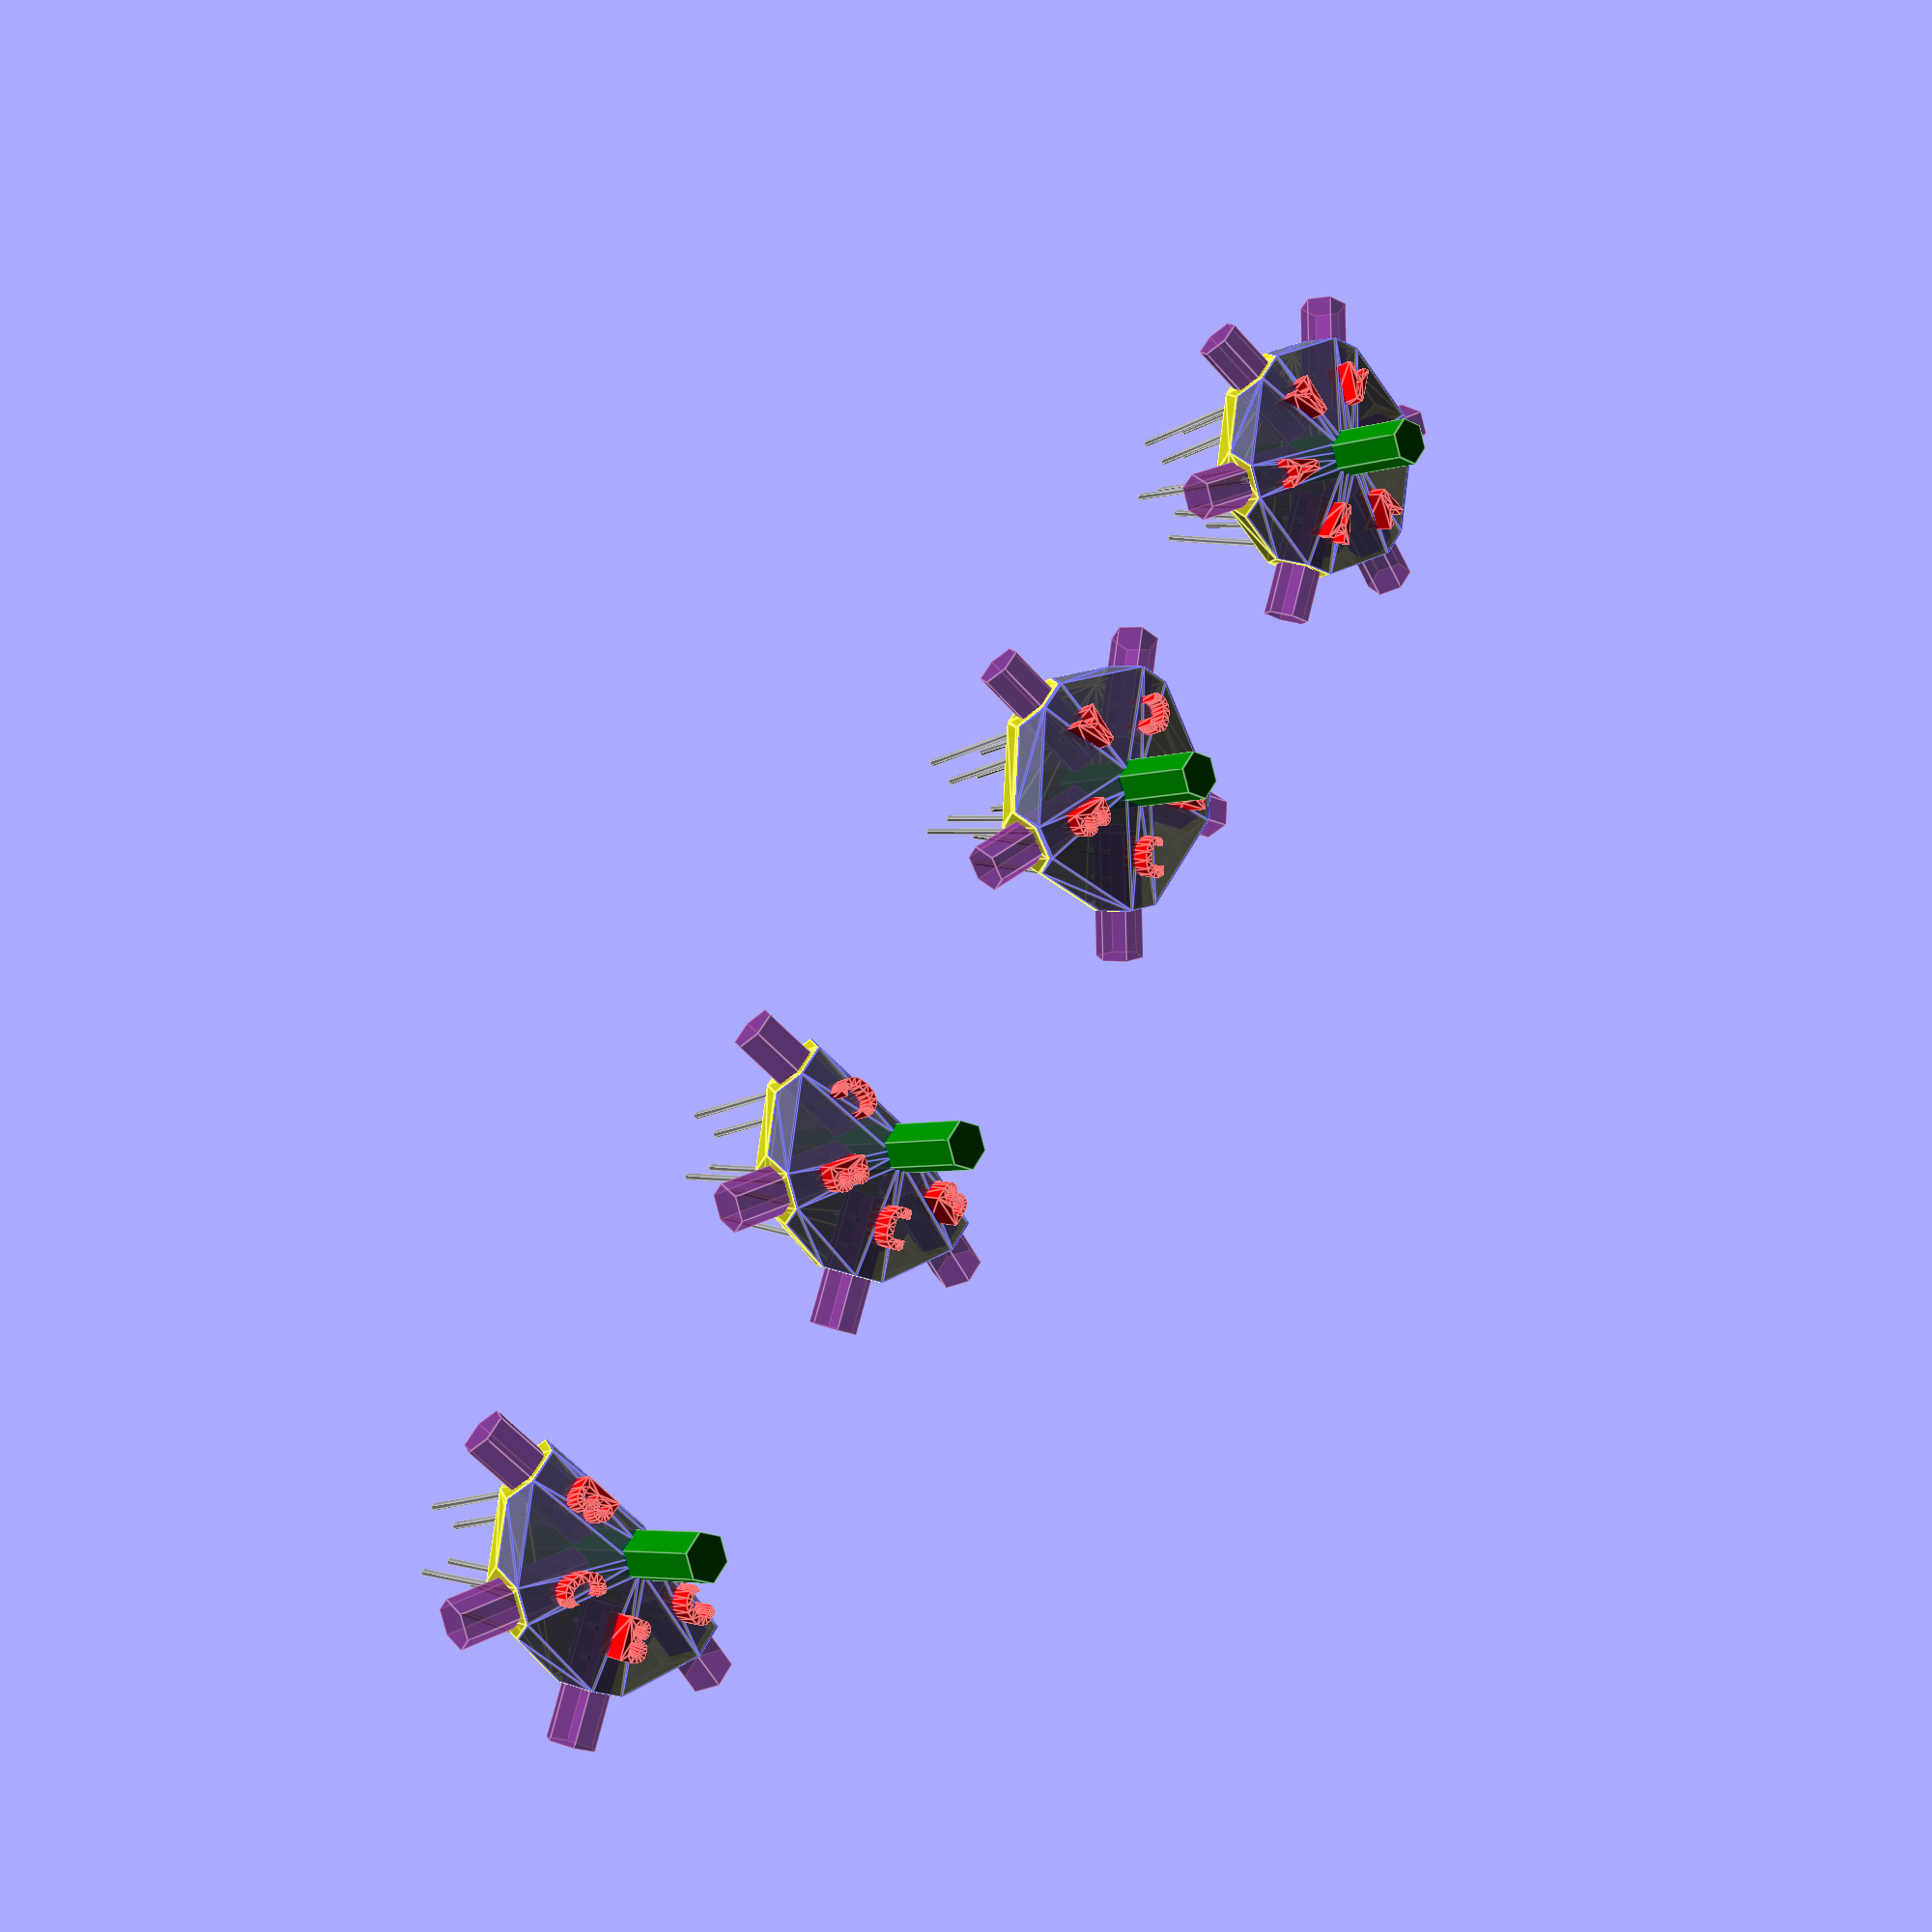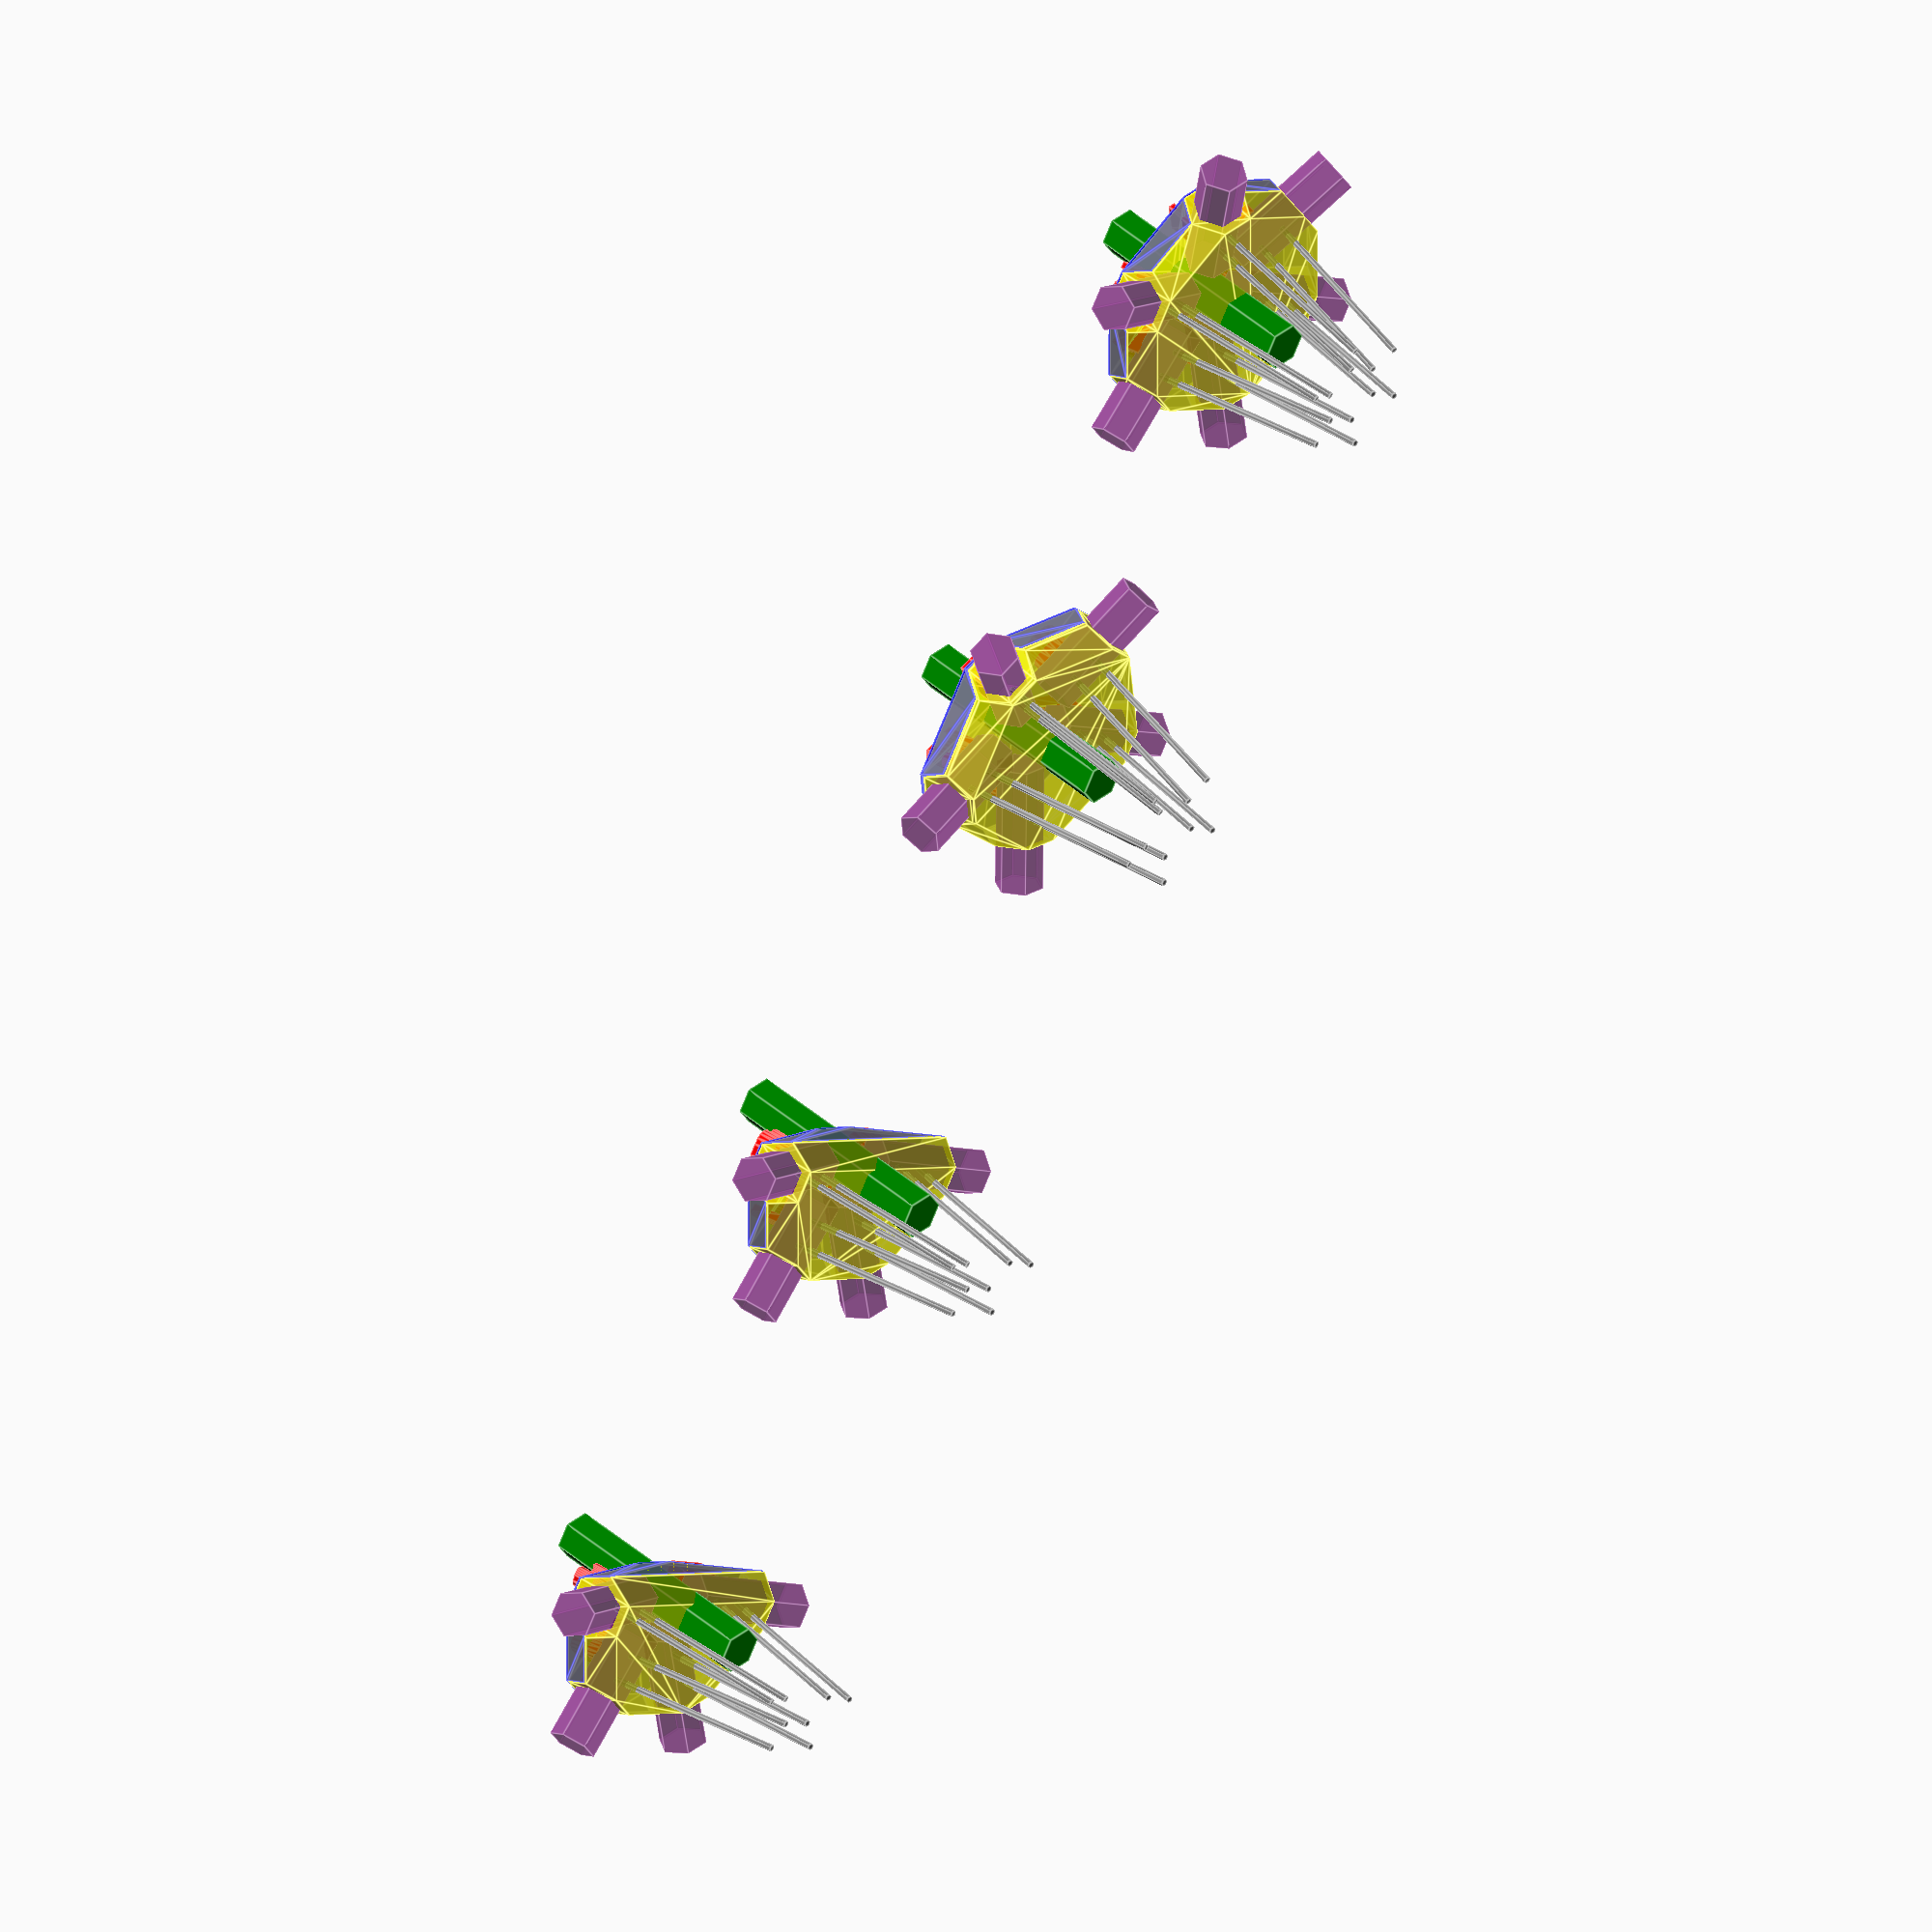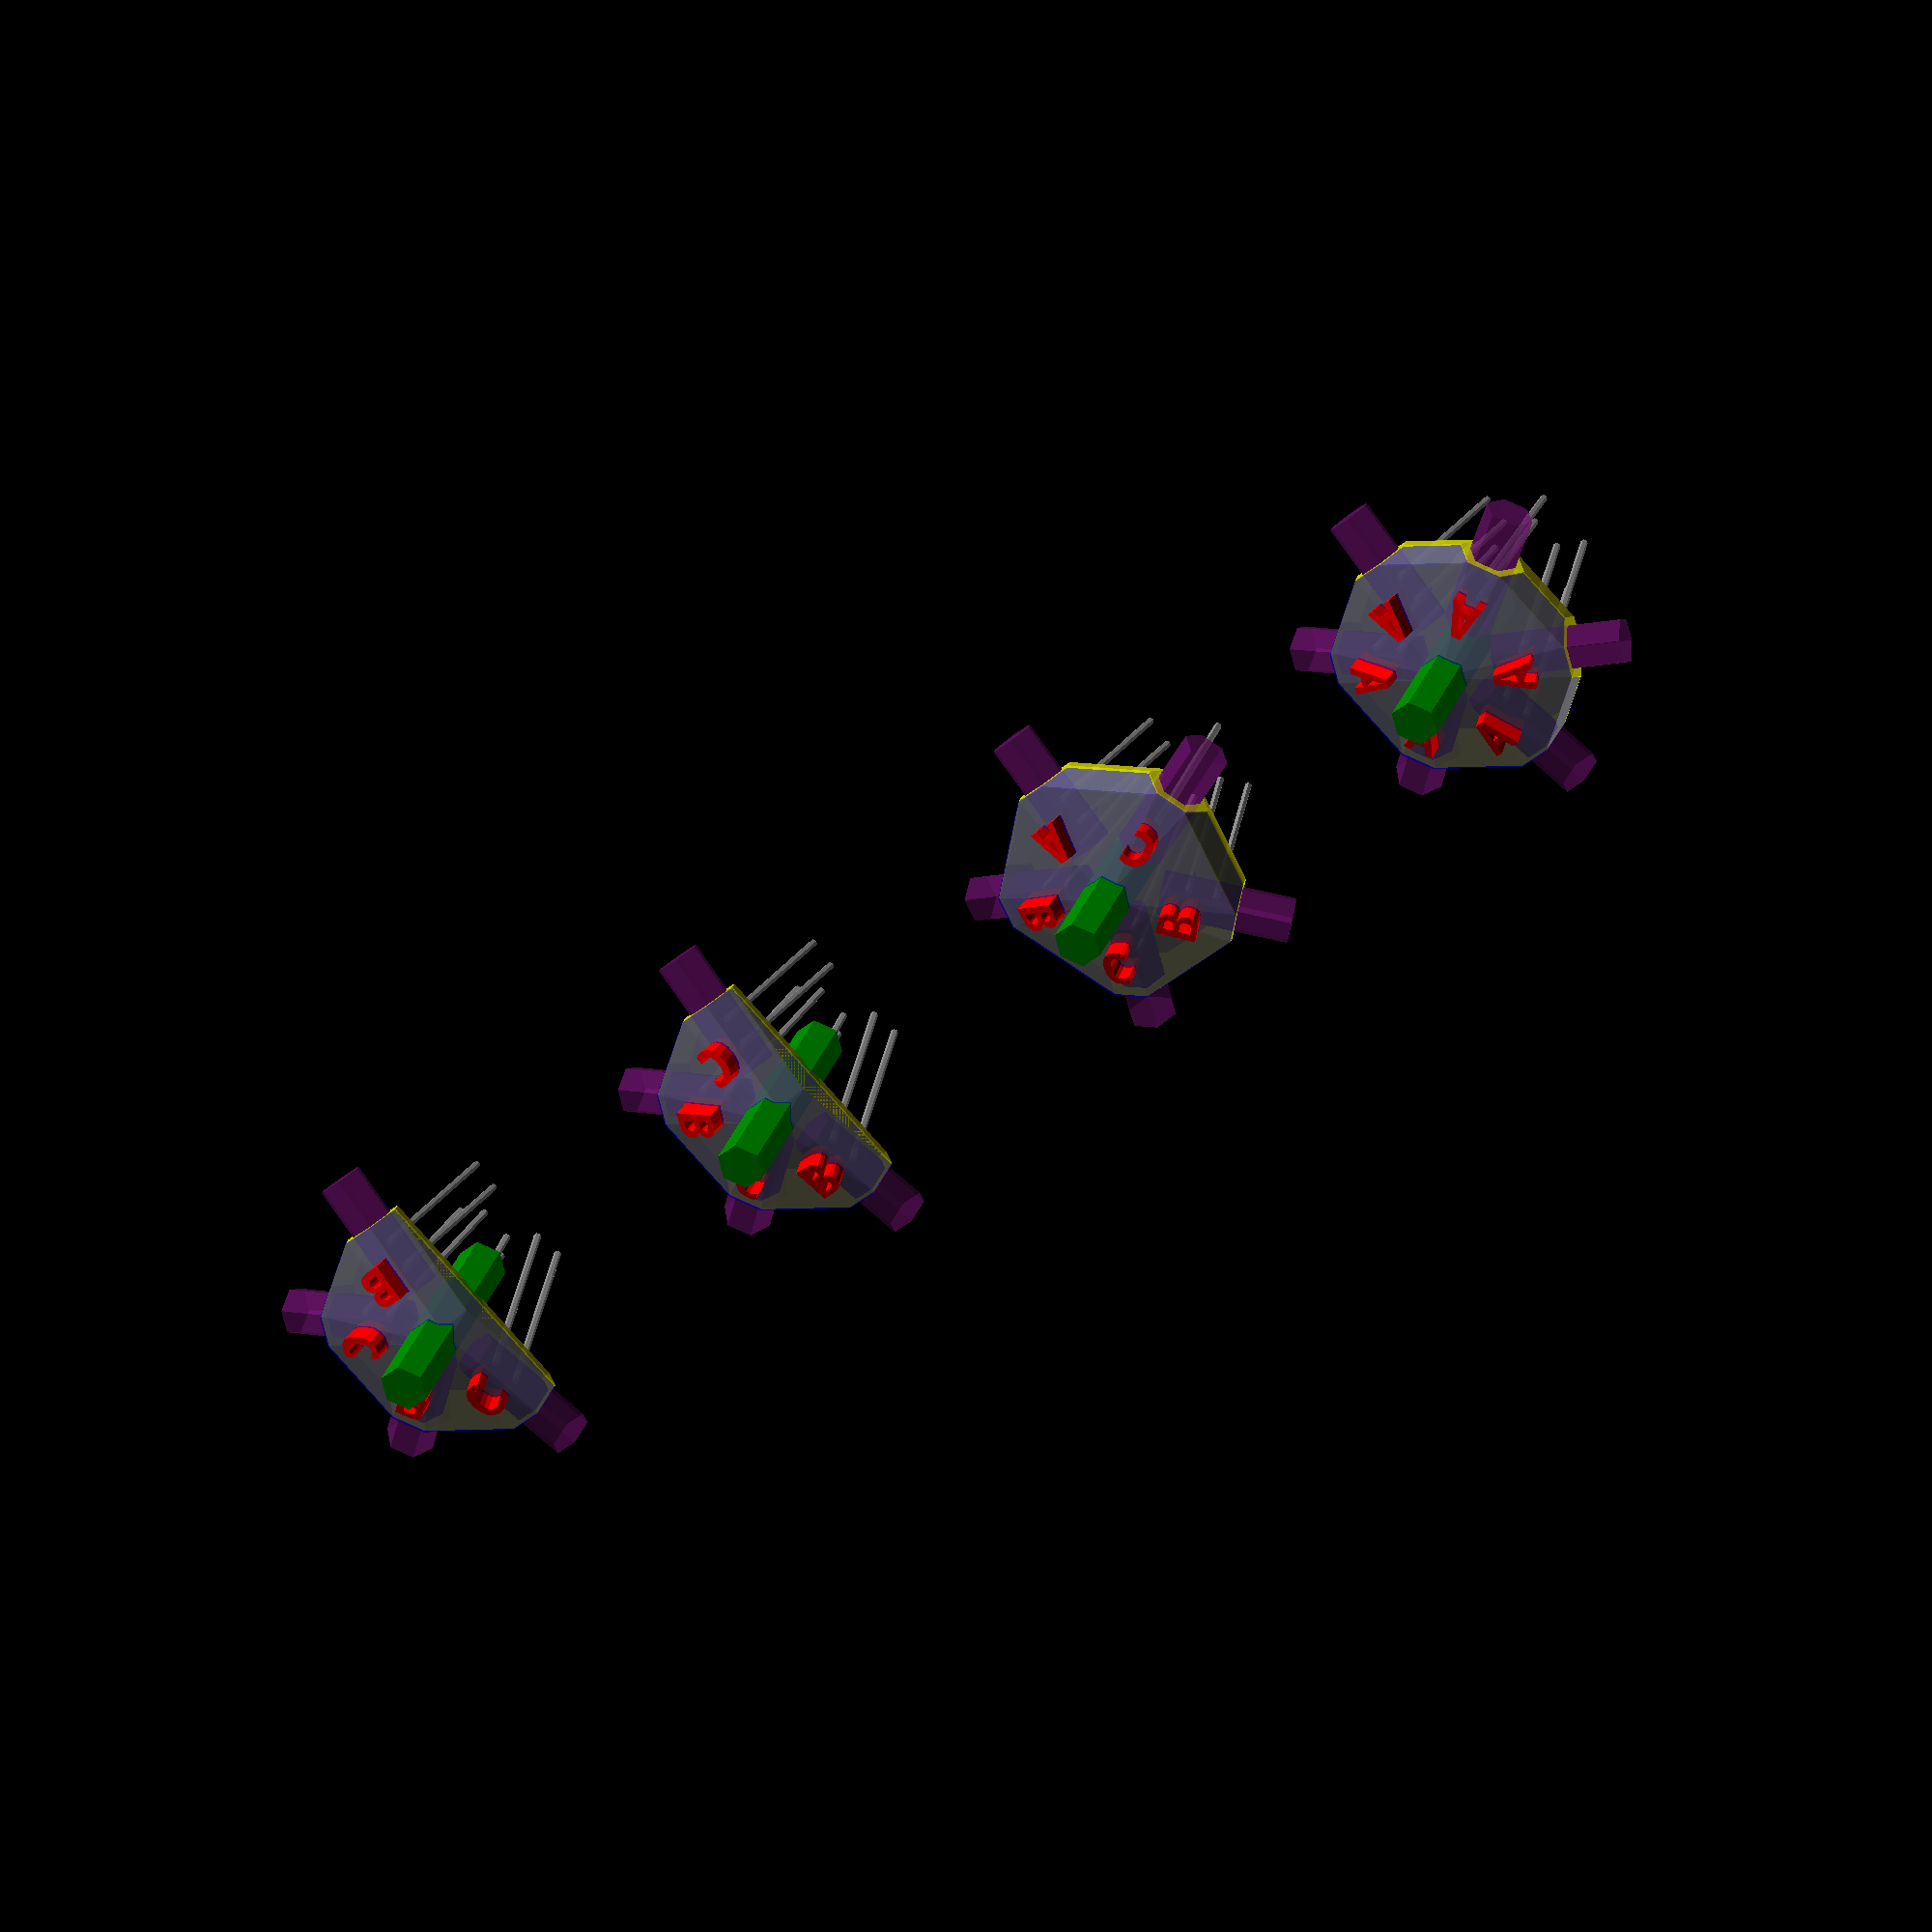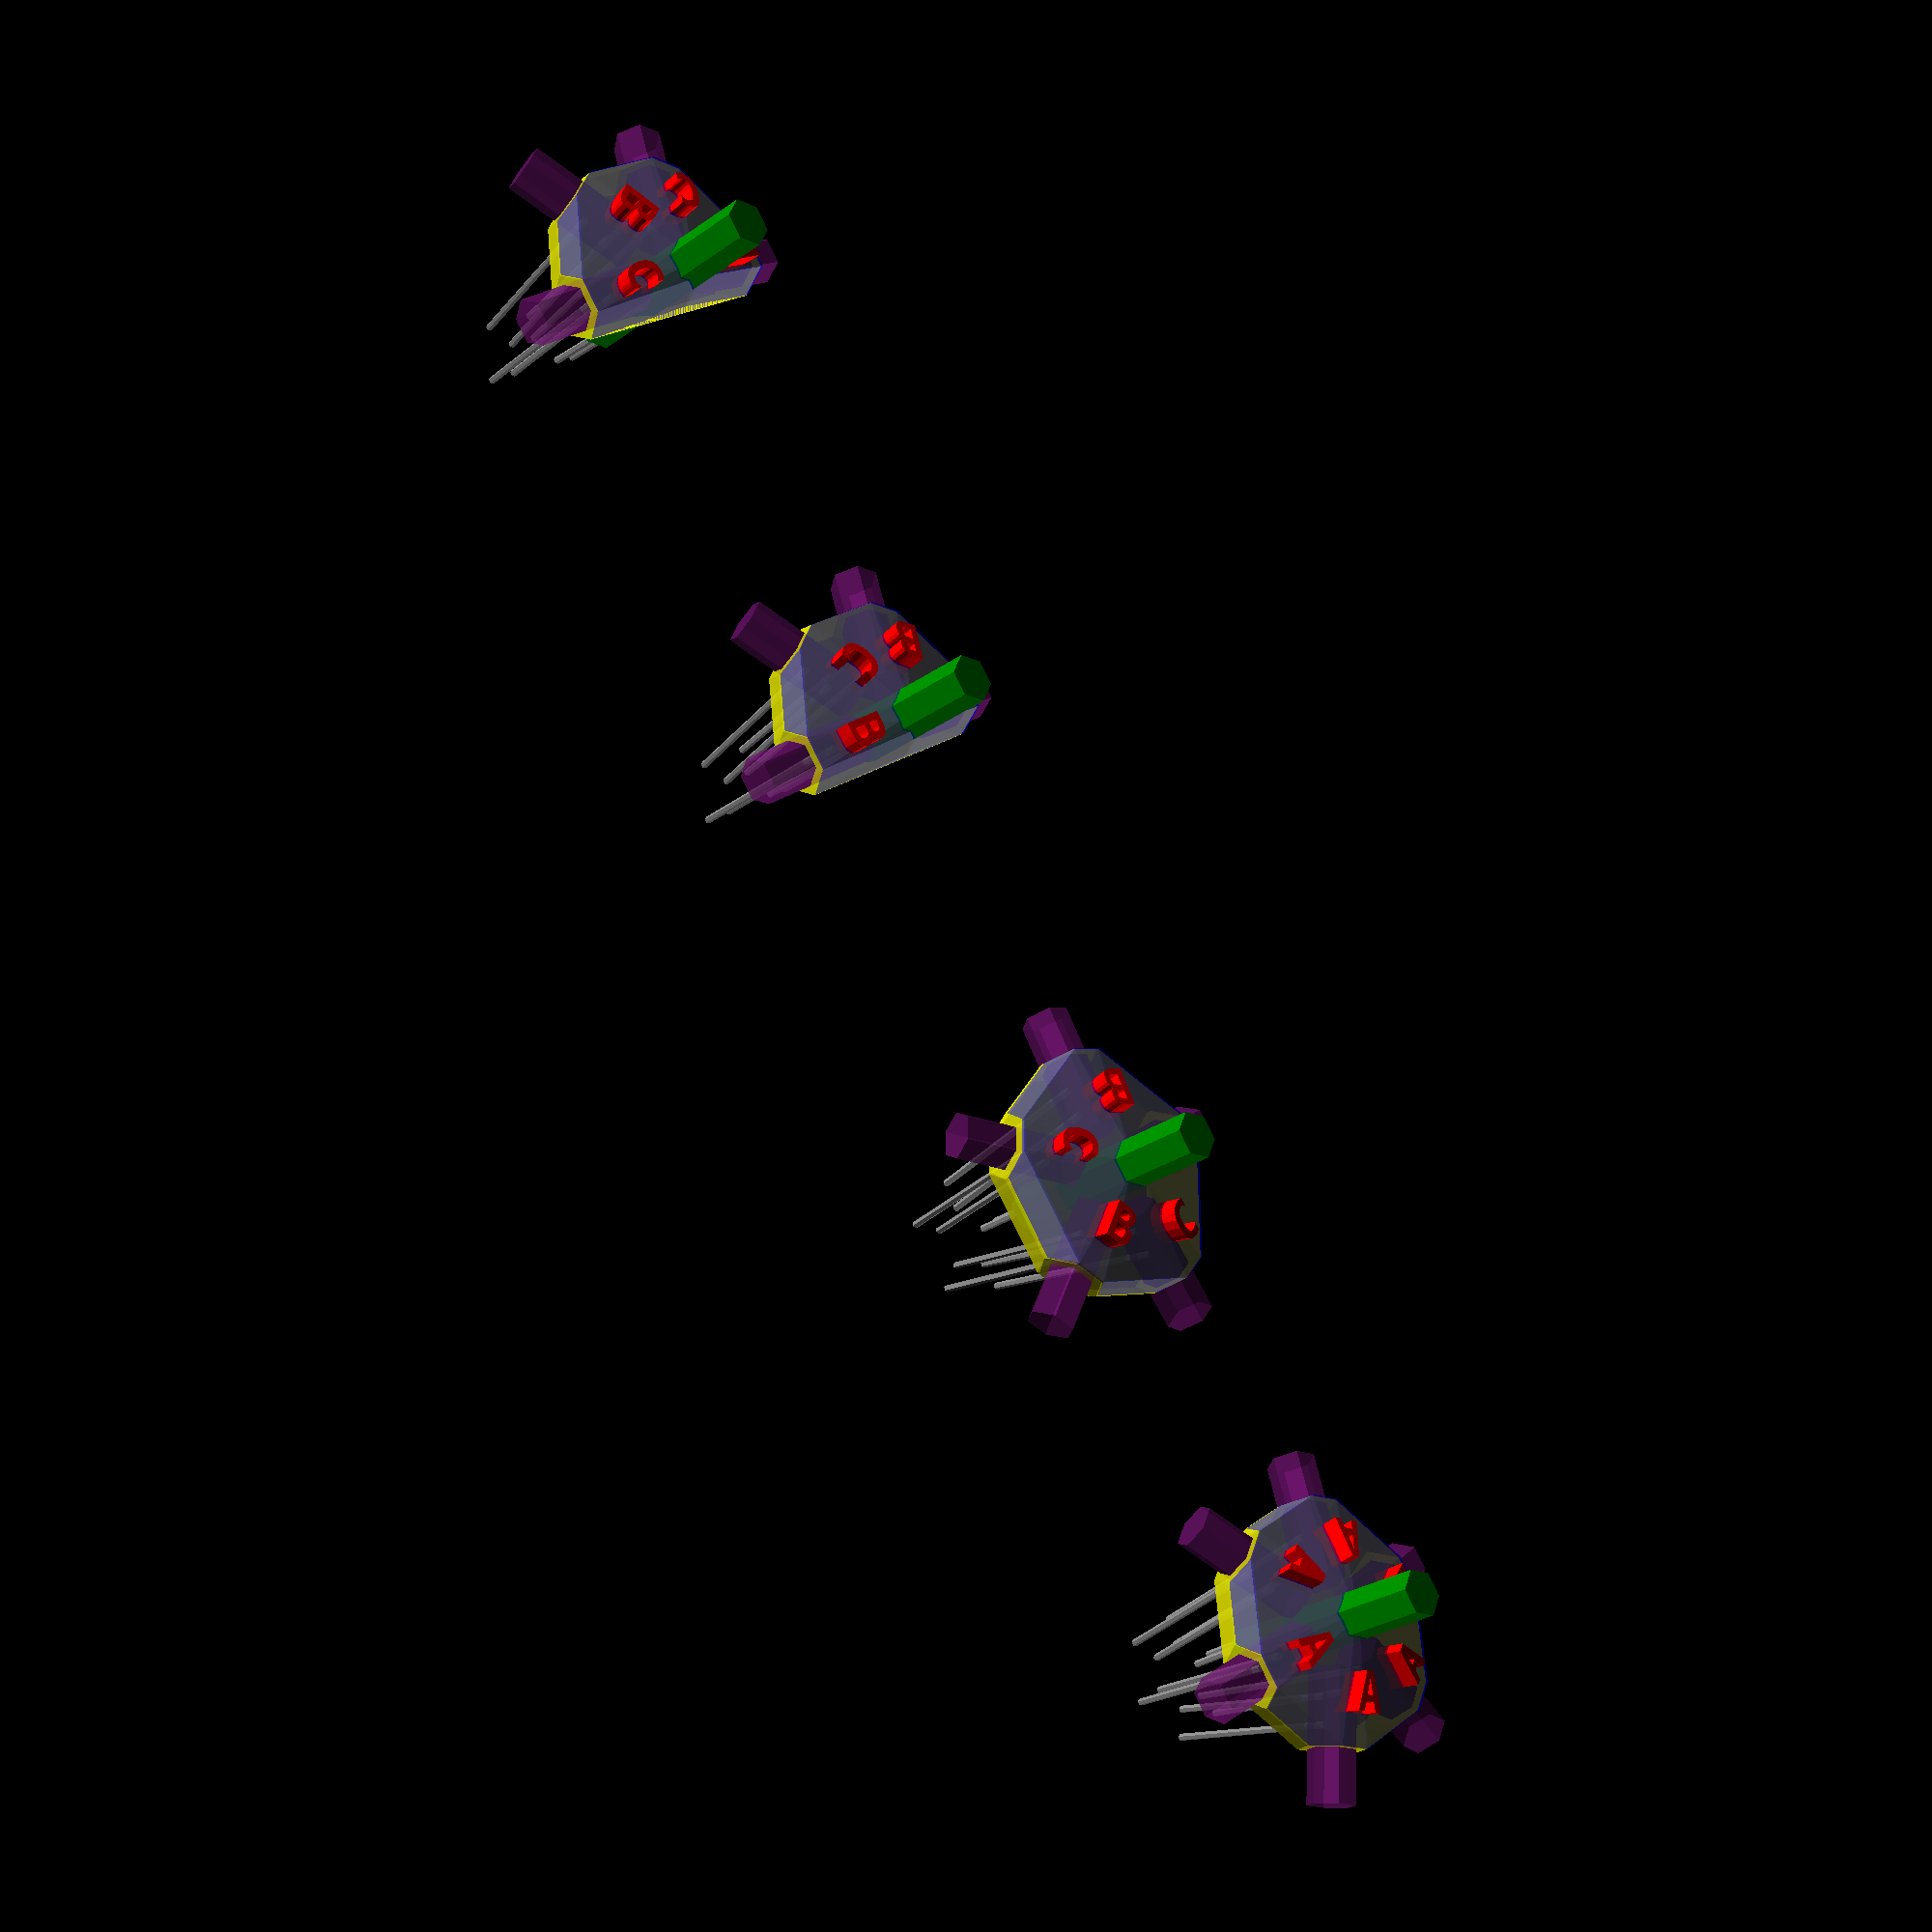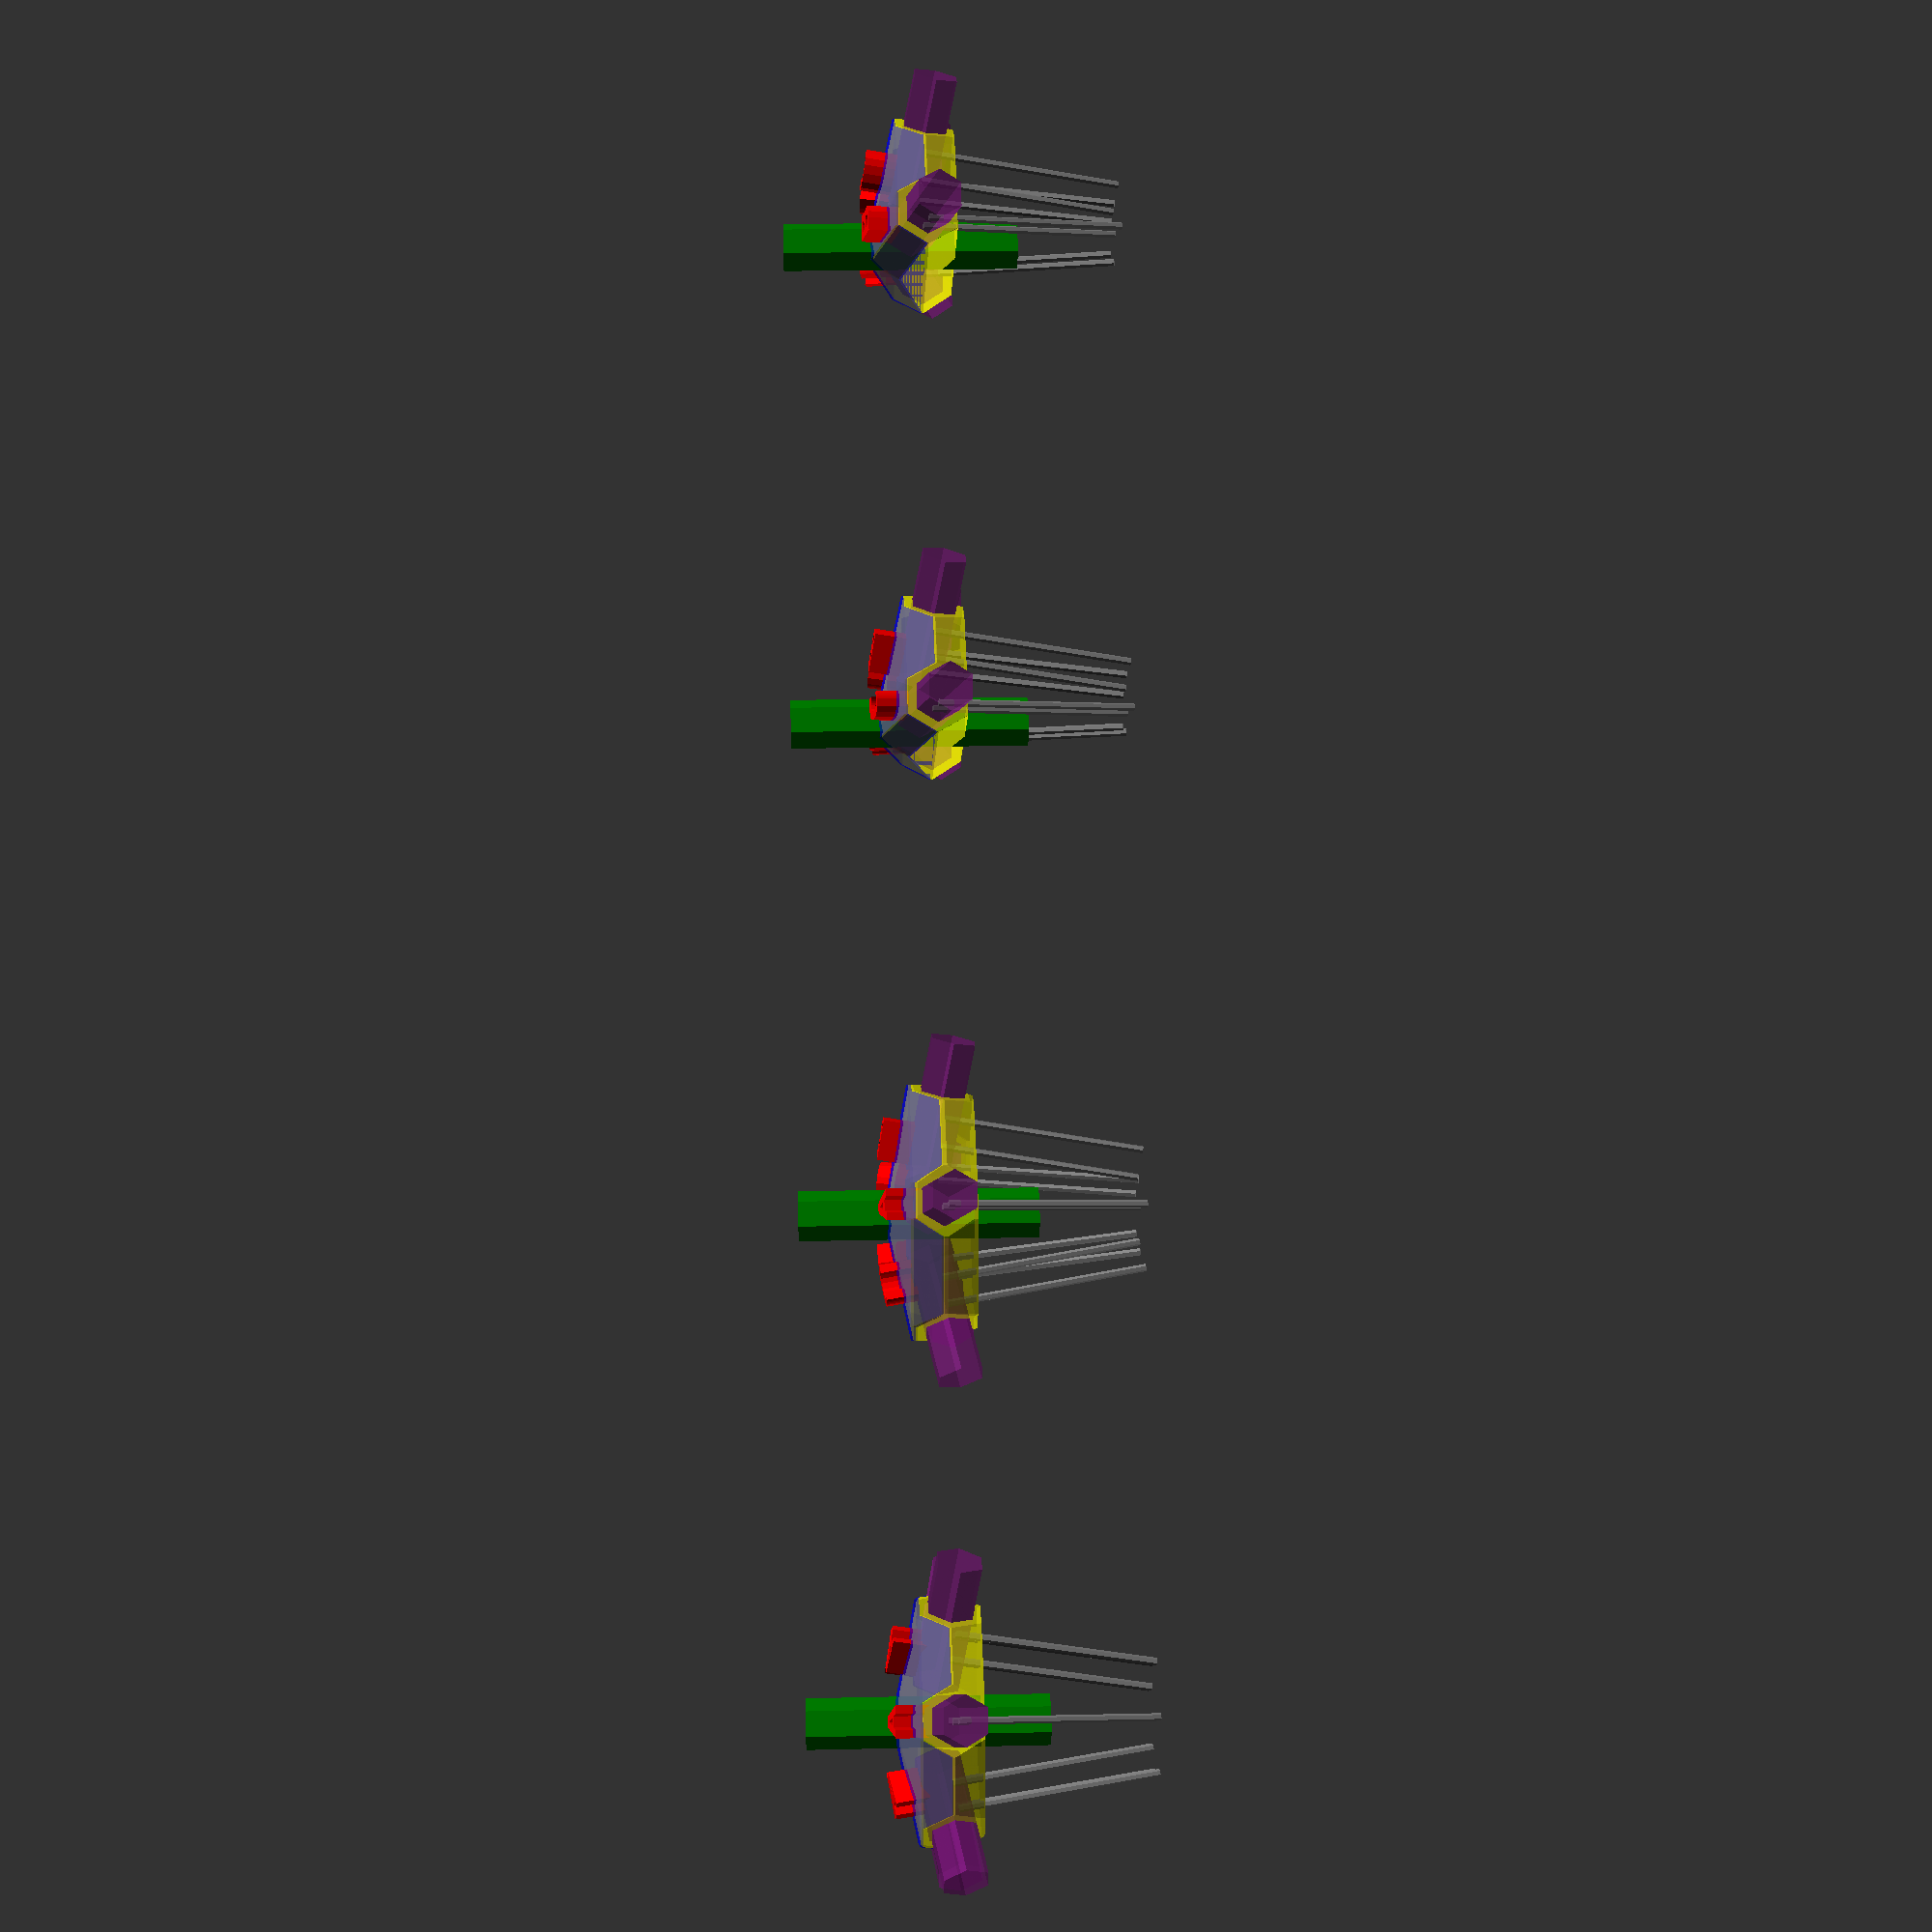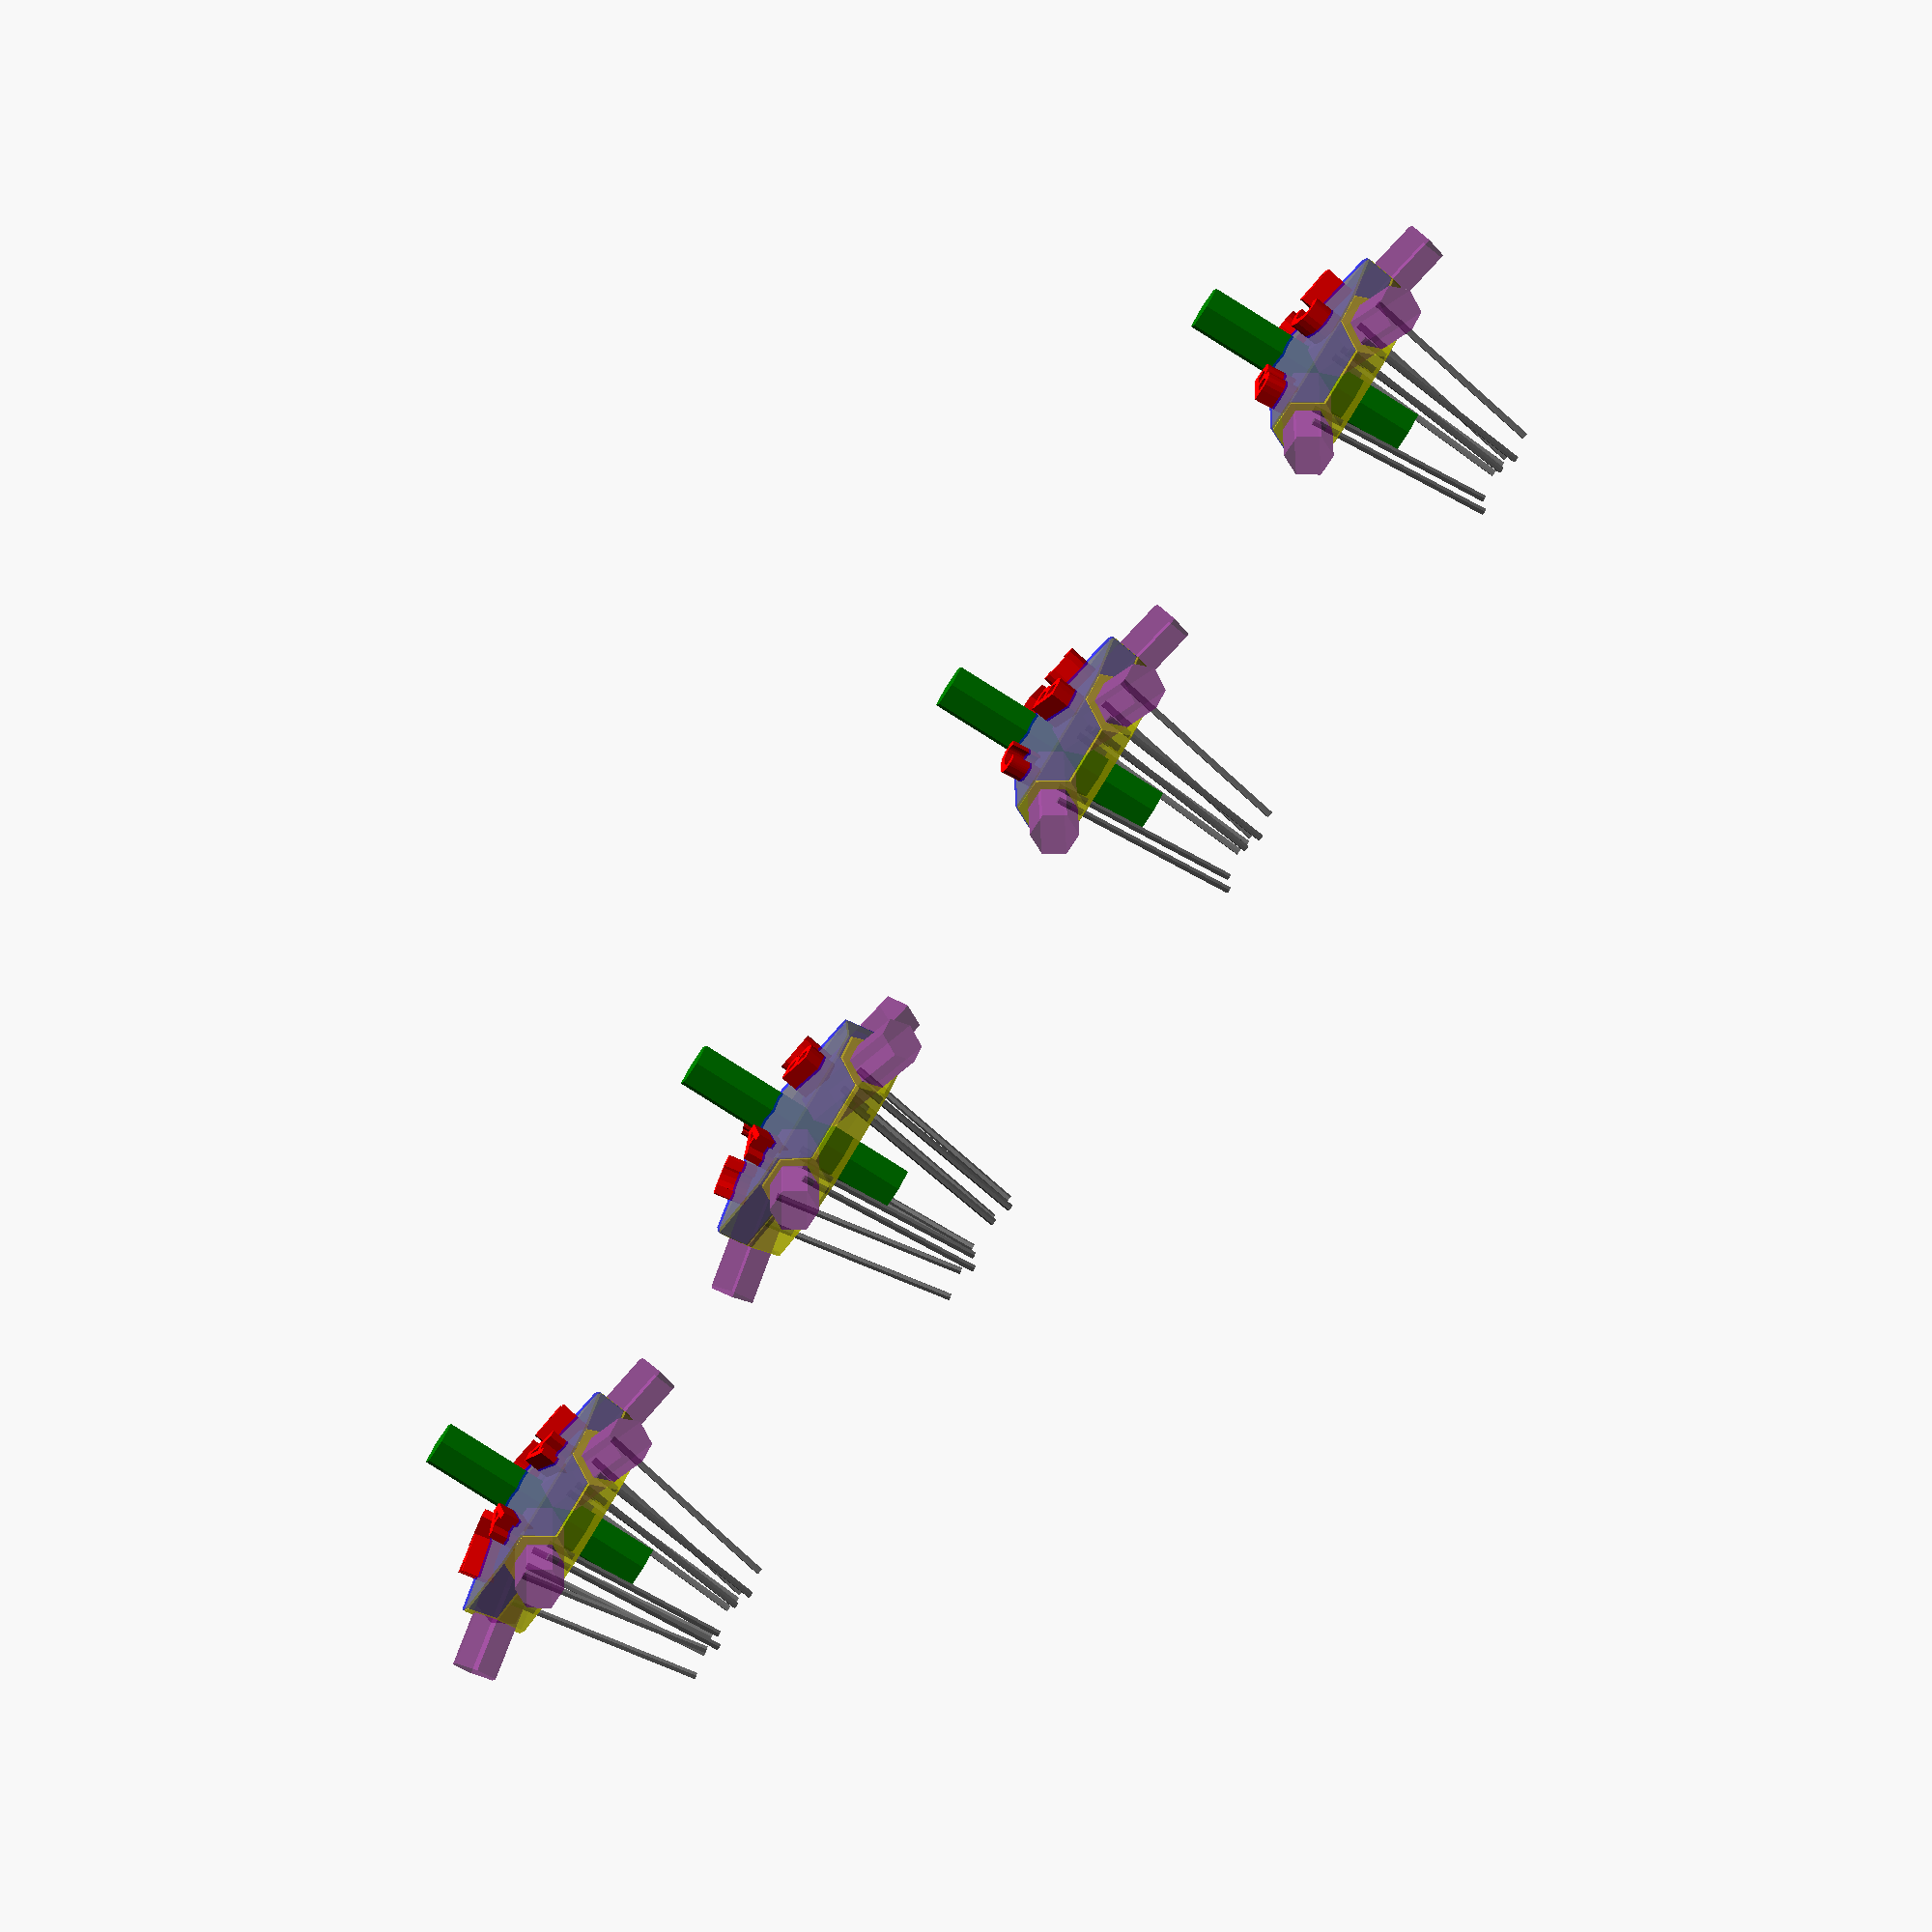
<openscad>
// Based on the info from:
// https://www.domerama.com/calculators/3v-geodesic-dome-calculator/3v-58-assembly-diagram/

DEBUG = true;

$fn = 6;
render="all"; // [all, hex, penth, quad_left, quad_right]
strut_diameter = 20;
hub_min_thikness = 4;
screw_holde_diameter = 3;
strut_angles = [ [ "A", 10.04 ], [ "B", 11.64 ], [ "C", 11.90 ] ];

font_size = (strut_diameter + hub_min_thikness) / 1.5;
hub_diameter = strut_diameter * 5;

if(render == "all" || render == "hex") hex_hub(DEBUG ? undef : "red");
if(render == "all" || render == "penth") translate([ hub_diameter * 2, 0, 0 ]) penth_hub(DEBUG ? undef : "orange");
if(render == "all" || render == "quad_left") translate([ hub_diameter * 4, 0, 0 ]) quad_hub_left(DEBUG ? undef : "green");
if(render == "all" || render == "quad_right") translate([ hub_diameter * 6, 0, 0 ]) quad_hub_right(DEBUG ? undef : "purple");


// Returns all the strut angles in an array
function get_strut_angles() = [ for (a = strut_angles) a[1] ];

// Returns the strut angle corresponding to a strut_id
function get_strut_angle(strut_id) = strut_angles[search(strut_id, strut_angles)[0]][1];

module strut_id_letters(strut_sockets, circle_angle) {
  strut_count = len(strut_sockets);
  min_angle = min(get_strut_angles());
  for (i = [0:strut_count - 1]) {
    strut_angle = get_strut_angle(strut_sockets[i]);
    rotate([ -min_angle, 0, 180 + i * circle_angle / strut_count ])
    translate([ 0, hub_diameter / 3.5,strut_diameter/3  ])
    rotate(180) linear_extrude(1.5+strut_diameter/2+hub_min_thikness/2) {
    text(strut_sockets[i], size = font_size,
             font = "DejaVu Sans Mono:style=Bold", valign = "center",
             halign = "center");
    }
  }
}
// TODO: fix
module screw_holes(strut_sockets, circle_angle) {
  strut_count = len(strut_sockets);
   min_angle = min(get_strut_angles());
  for (i = [0:strut_count - 1]) {
    strut_angle = get_strut_angle(strut_sockets[i]);
    for(mult = [2.5:1:3.5]){
      rotate([ -min_angle, 0, 180 + i * circle_angle / strut_count ])
      translate([ 0, hub_diameter / mult, -strut_diameter / 2+ hub_min_thikness*1.5])
      rotate([180])
      cylinder(h = hub_min_thikness * strut_diameter , d = screw_holde_diameter,
              center = false);
    }
  }
}


module letter_body_intersection(strut_sockets,circle_angle) {
  translate([0,0,1]) 
  body(strut_sockets, circle_angle);
}

module body(strut_sockets, circle_angle) {
  strut_count = len(strut_sockets);
   hull()  for (i = [0:strut_count - 1]) {
     for (strut_socket=strut_sockets) {
      // Hull between all angle variations for a regular hub top and base
      strut_angle = get_strut_angle(strut_socket);
      rotate([ 90 + strut_angle, 0, i * circle_angle / strut_count ])
        cylinder(h = hub_diameter / 2, d = strut_diameter + hub_min_thikness*2,
                 center = false);
     }
  }
}

module peripheral_socket(strut_sockets, circle_angle, hub_min_thikness=hub_min_thikness) {
  strut_count = len(strut_sockets);
  for (i = [0:strut_count - 1]) {
    strut_angle = get_strut_angle(strut_sockets[i]);
    rotate([ 90 + strut_angle, 0, i * circle_angle / strut_count ])
        translate([ 0, 0, strut_diameter - strut_diameter / 10 ])
            cylinder(h = hub_diameter / 2 + hub_min_thikness,
                     d = strut_diameter, center = false);
  }
}

module center_socket() {
  cylinder(h = 4 * (strut_diameter + hub_min_thikness), d = strut_diameter,
           center = true);
}

module hub(strut_sockets, circle_angle) {
  if (DEBUG) {
    %color([0,0,1,0.5]) letter_body_intersection(strut_sockets, circle_angle);
    color("grey") screw_holes(strut_sockets, circle_angle);
    color([0.5,0.1,0.5,0.5]) peripheral_socket(strut_sockets, circle_angle);
    color("green") center_socket();
    color("red") strut_id_letters(strut_sockets, circle_angle);
    color([ 1, 1, 0, 0.7 ]) body(strut_sockets, circle_angle);
  } else {
    difference() {
      union()  {
        body(strut_sockets, circle_angle);
        intersection() {
          letter_body_intersection(strut_sockets, circle_angle);
          strut_id_letters(strut_sockets, circle_angle);
        }
      }
      peripheral_socket(strut_sockets, circle_angle);
      center_socket();
      screw_holes(strut_sockets, circle_angle);
    }
  }
}

module hex_hub(color) {
  color(color) hub([ "A", "A", "A", "A", "A", "A" ], 360);
}

module penth_hub(color) { color(color) hub([ "A", "B", "C", "B", "C" ], 360); }

module quad_hub_left(color) { color(color) hub([ "C", "B", "C", "B" ], 240); }

module quad_hub_right(color) { color(color) hub([ "B", "C", "B", "C" ], 240); }


 
</openscad>
<views>
elev=4.9 azim=130.0 roll=316.8 proj=p view=edges
elev=318.1 azim=59.9 roll=136.7 proj=o view=edges
elev=326.2 azim=135.9 roll=19.4 proj=o view=solid
elev=207.5 azim=53.2 roll=222.6 proj=p view=solid
elev=336.9 azim=238.0 roll=87.8 proj=p view=solid
elev=81.5 azim=16.3 roll=57.7 proj=o view=wireframe
</views>
